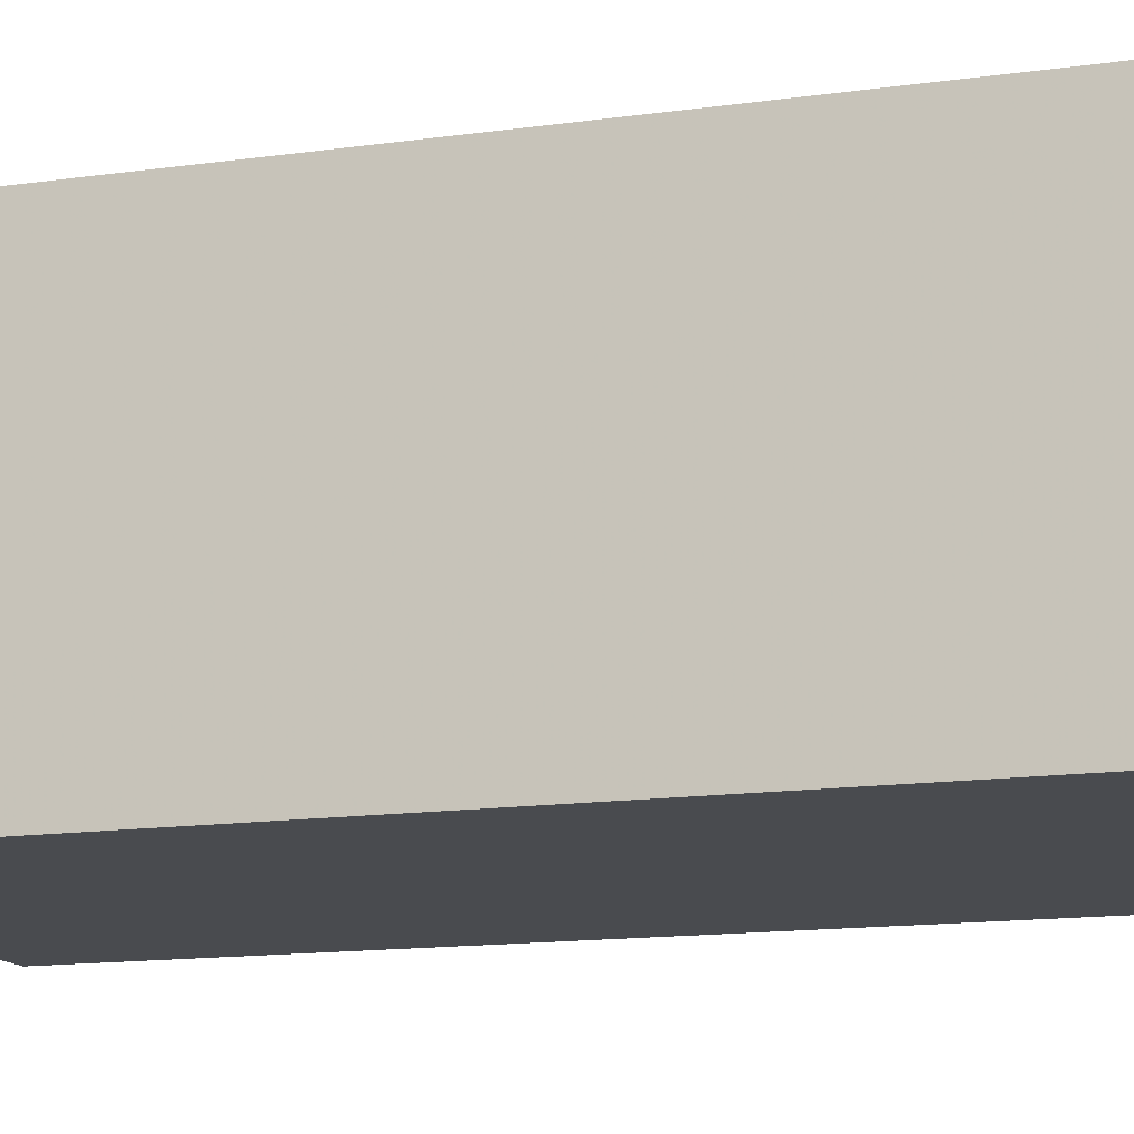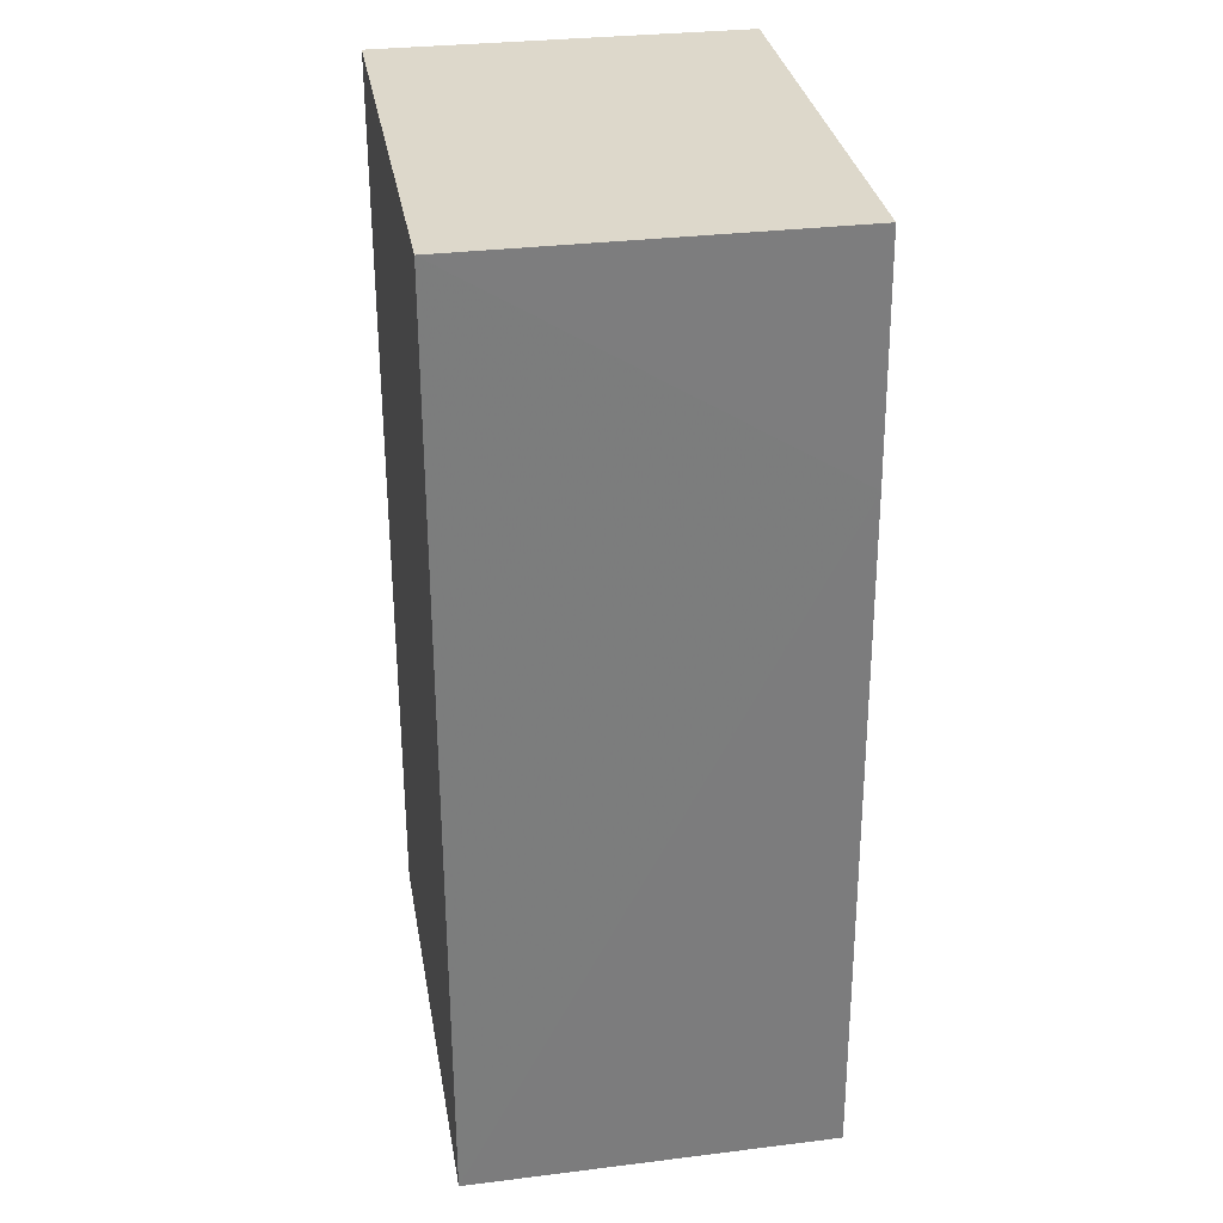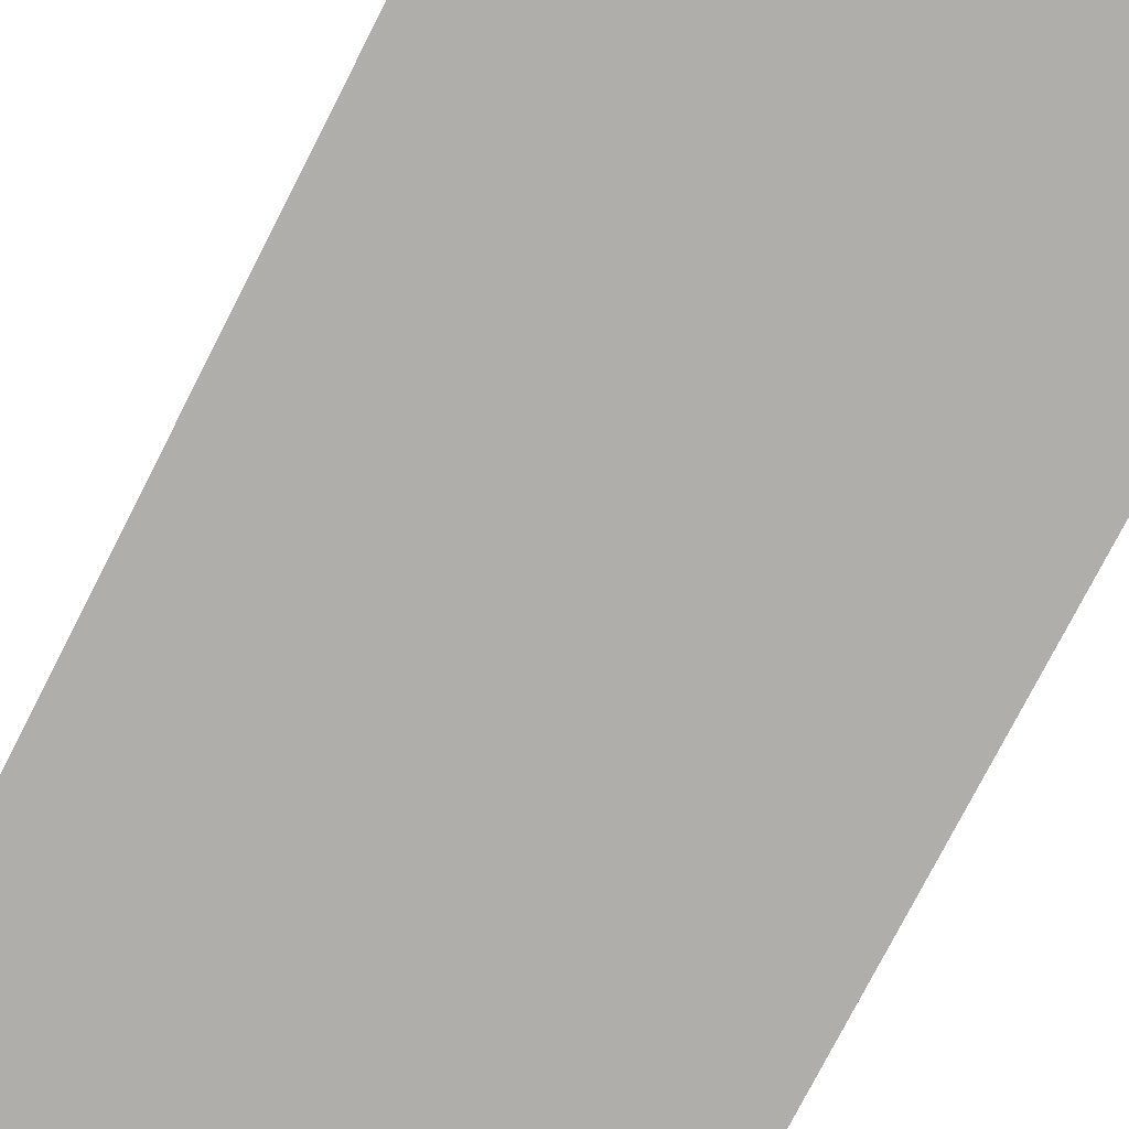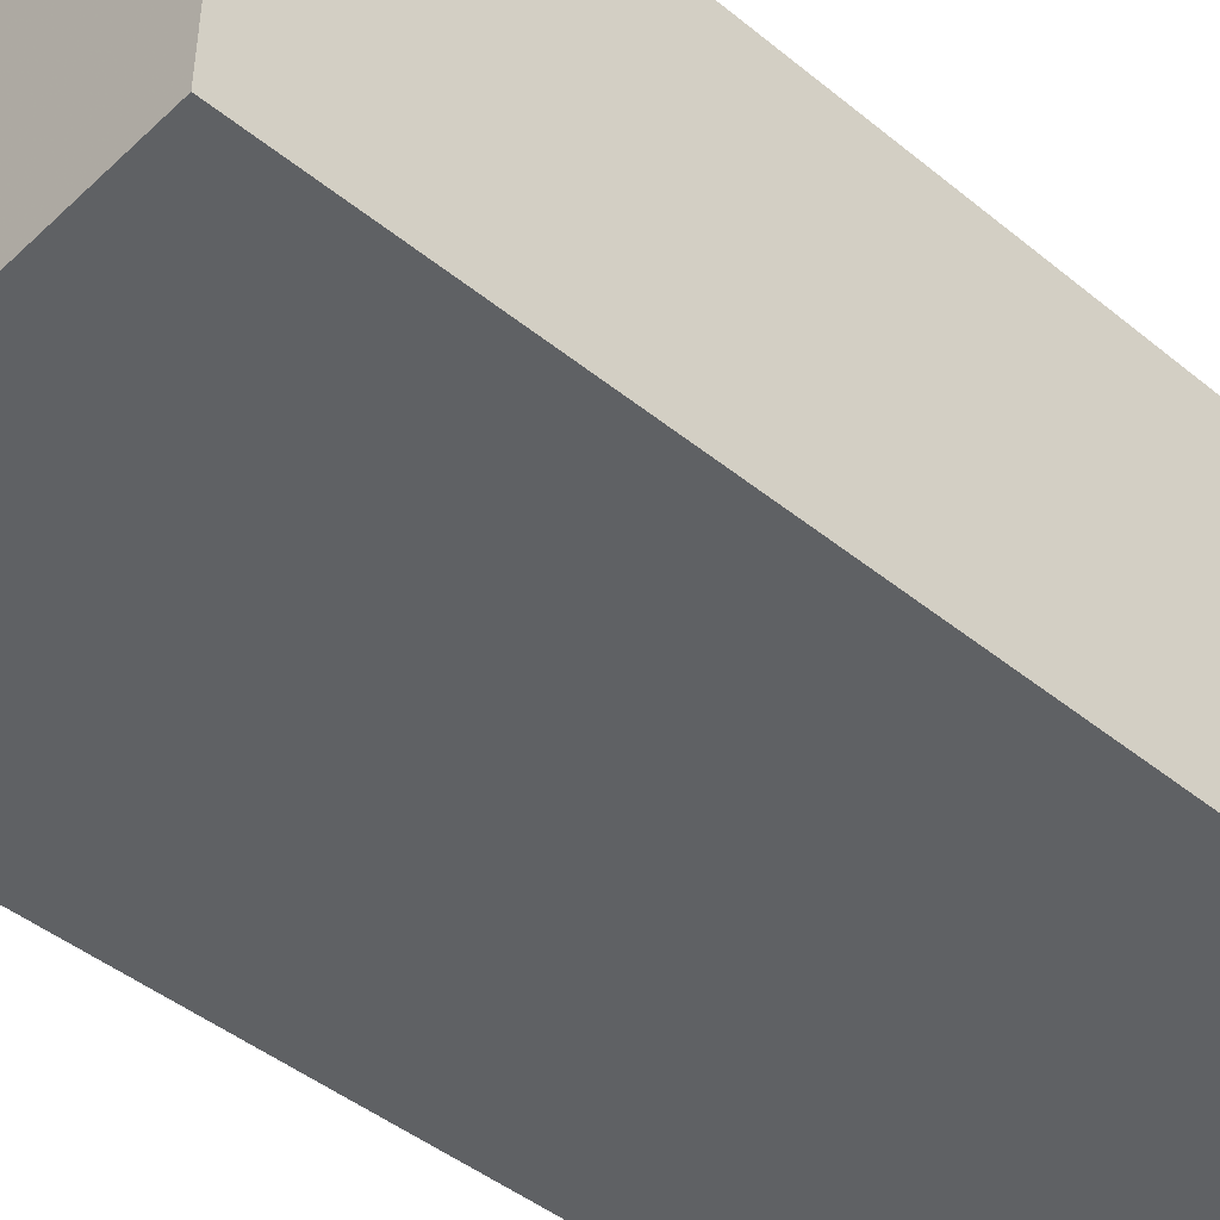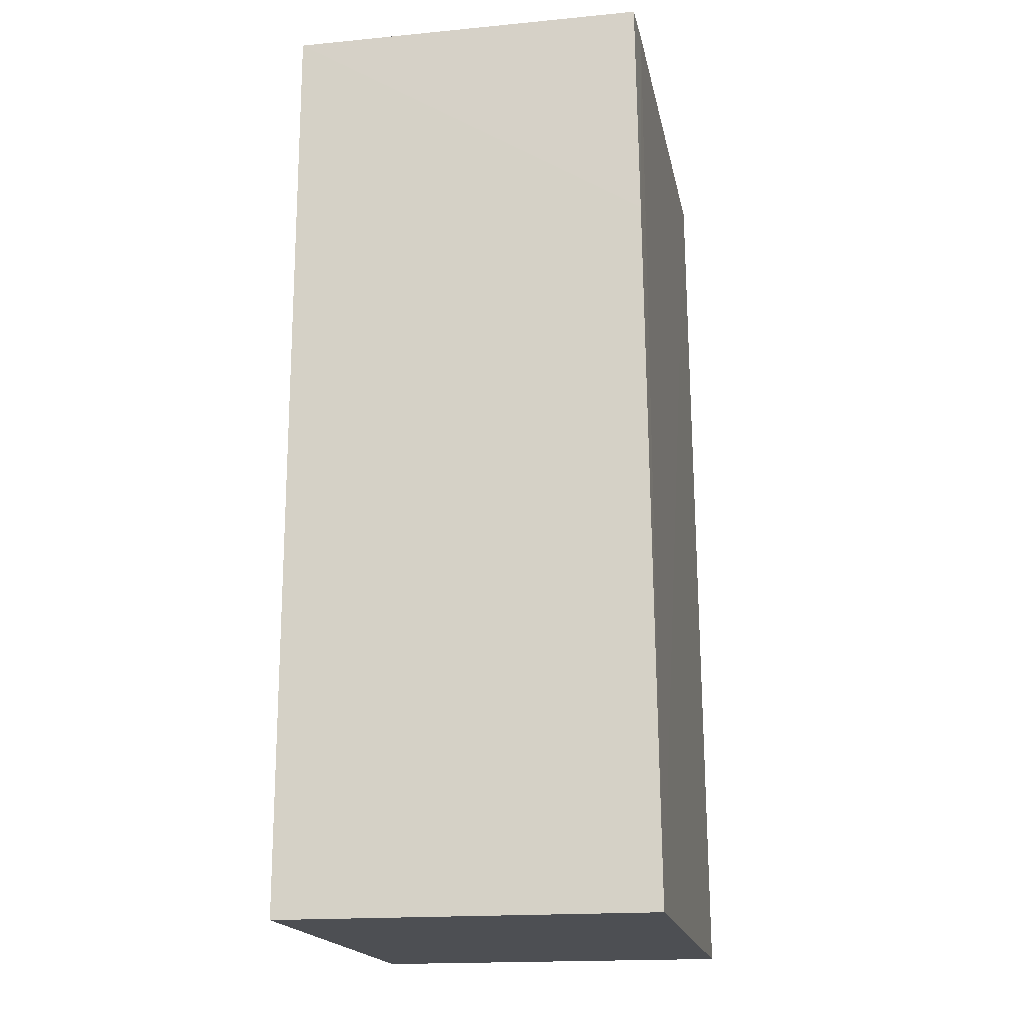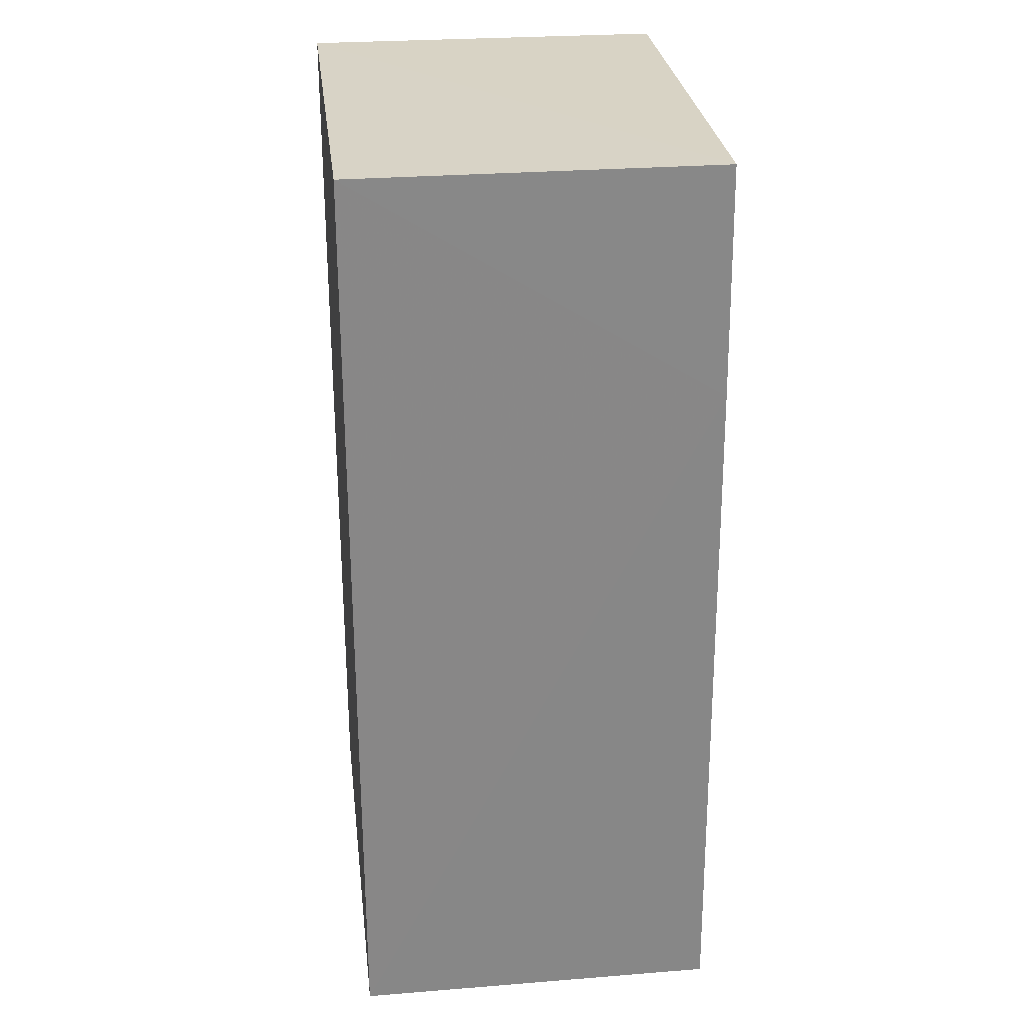
<metadata>
{"format":"obj","ext":"obj","renderer":"f3d","projection":"perspective","resolution":1024,"background":"white","views":[{"elev":-13.8,"azim":-71.6,"up":"+Y"},{"elev":31.5,"azim":80.2,"up":"+Z"},{"elev":-77.7,"azim":152.8,"up":"+Y"},{"elev":-45.4,"azim":-133.0,"up":"+Y"},{"elev":-18.0,"azim":100.5,"up":"+Z"},{"elev":27.8,"azim":83.2,"up":"+Z"}]}
</metadata>
<code>
v 0.02242 0.0334 0.1002
v 0.02242 0.001959 0.1002
v 0.02242 0.001959 0.01885
v -0.01918 0.03441 0.01884
v -0.01923 0.001959 0.1002
v 0.02235 0.03422 0.01884
v 0.02247 0.03364 0.08032
v -0.0192 0.03382 0.1002
v -0.01923 0.001959 0.01885
v 0.01834 0.03355 0.1
f 5 2 1
f 5 3 2
f 6 3 4
f 7 1 2
f 7 2 3
f 7 3 6
f 8 5 1
f 8 6 4
f 9 4 3
f 9 3 5
f 9 8 4
f 9 5 8
f 10 8 1
f 10 1 7
f 10 7 6
f 10 6 8

</code>
